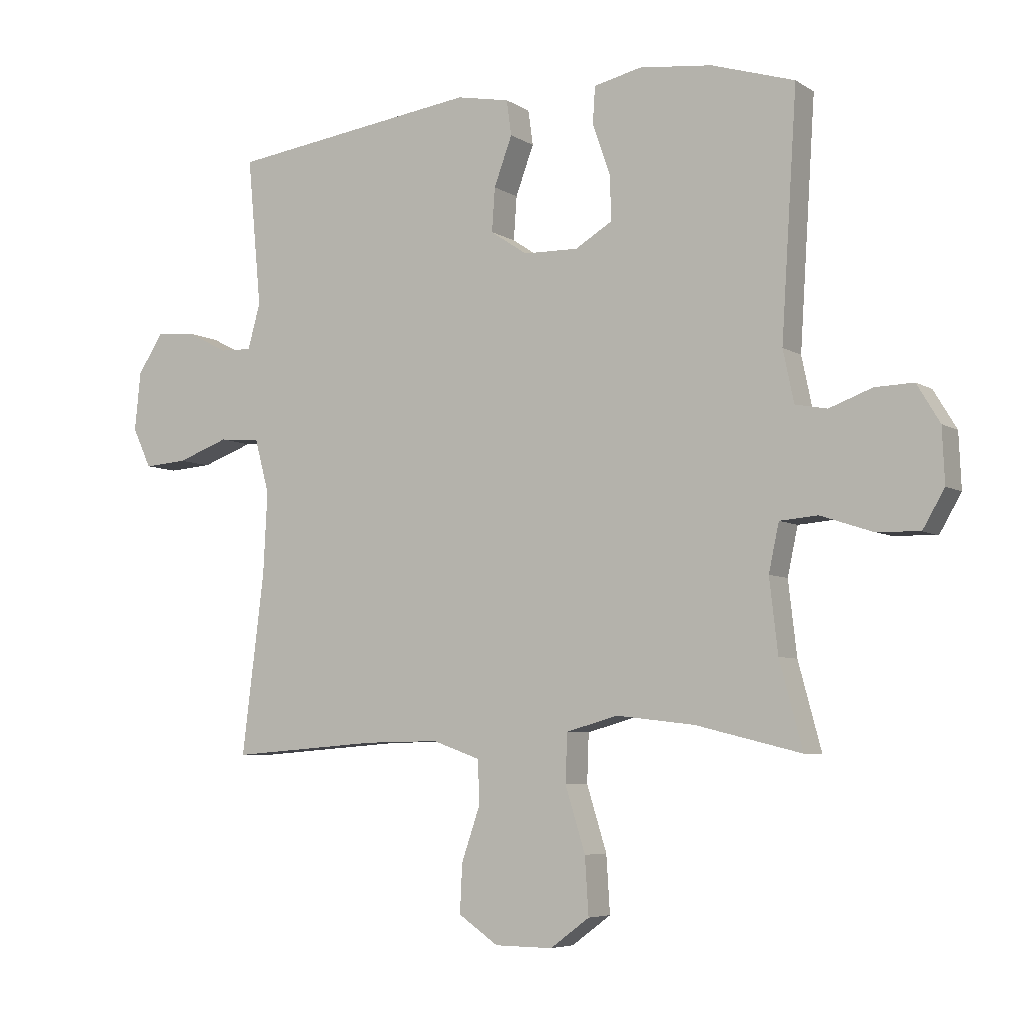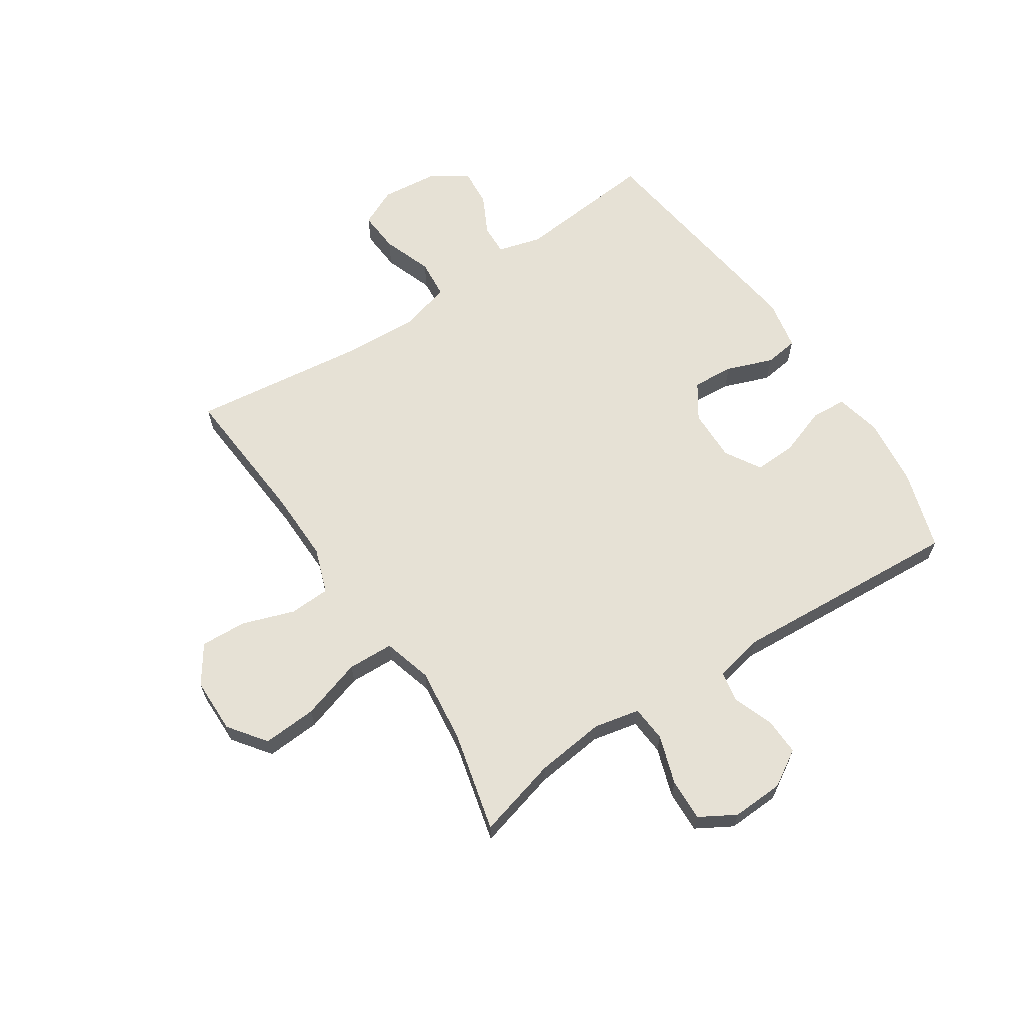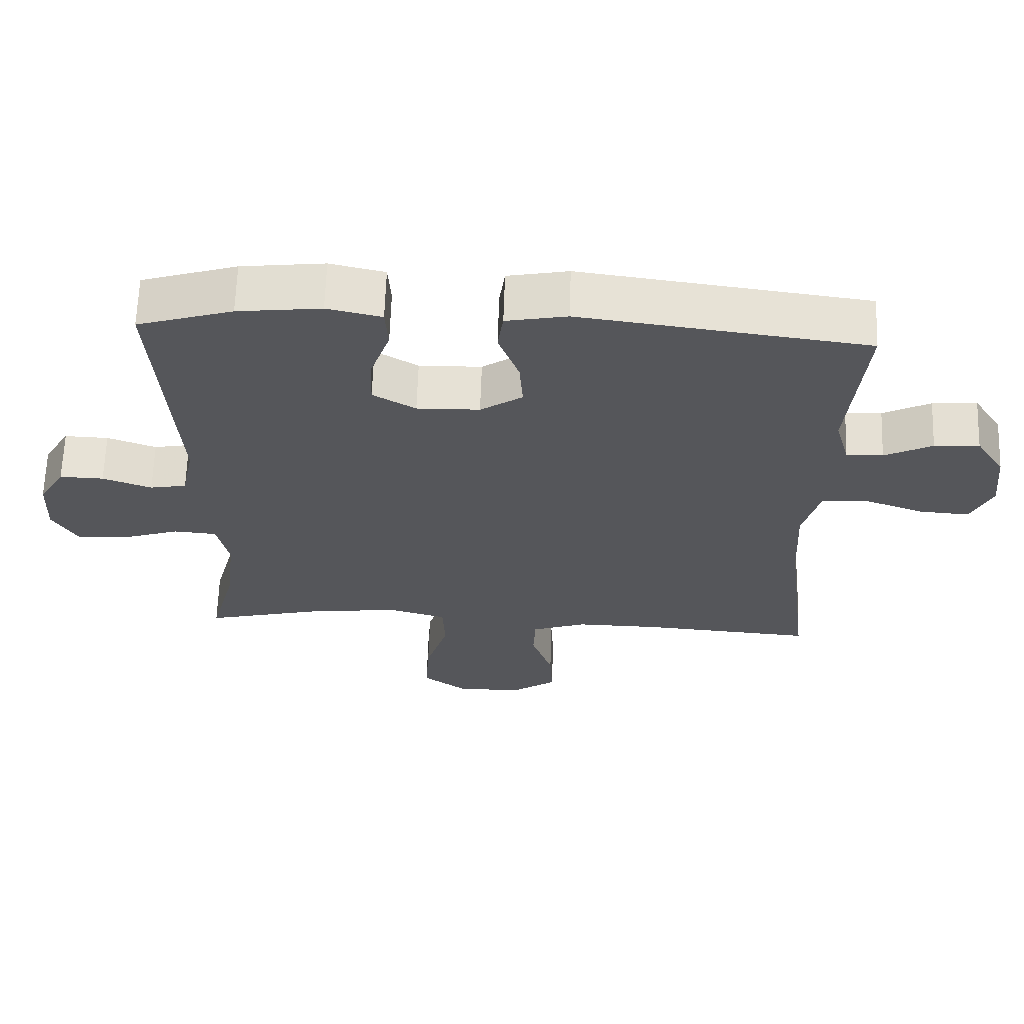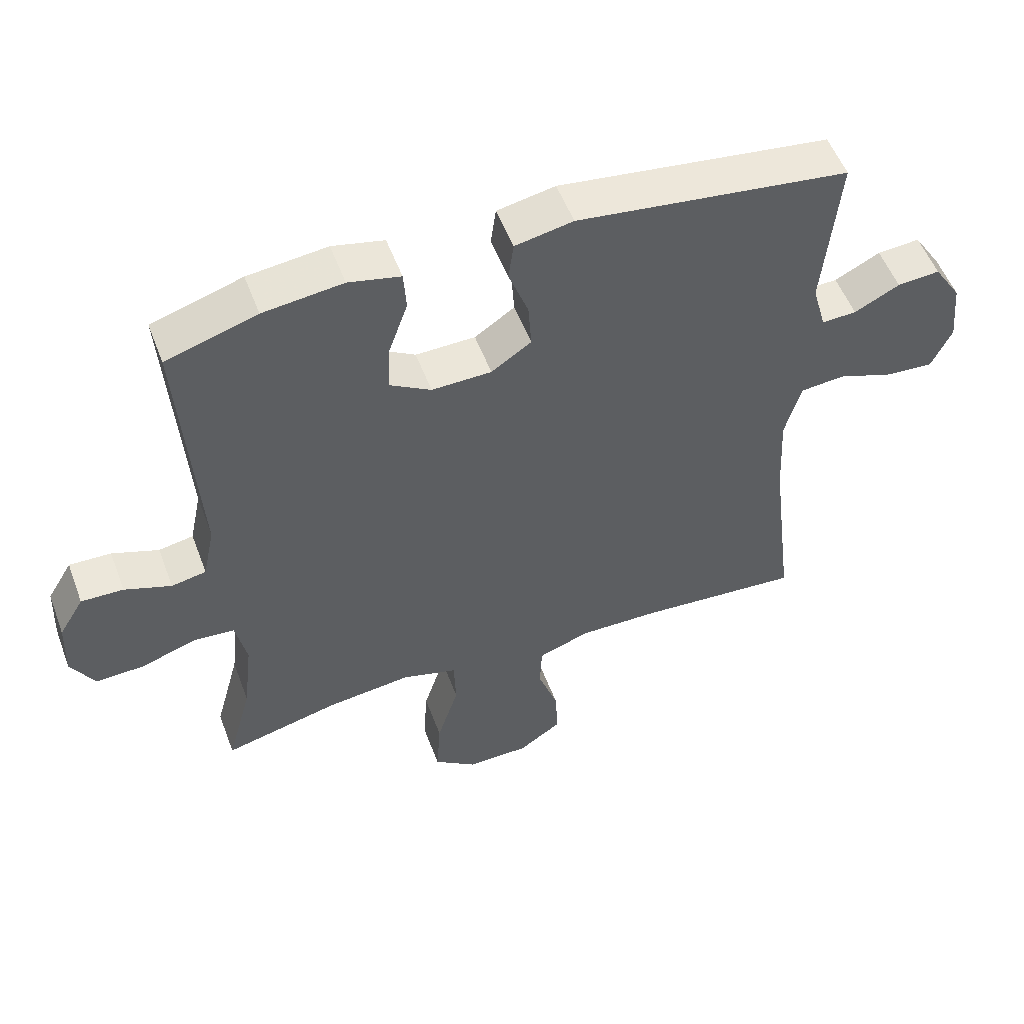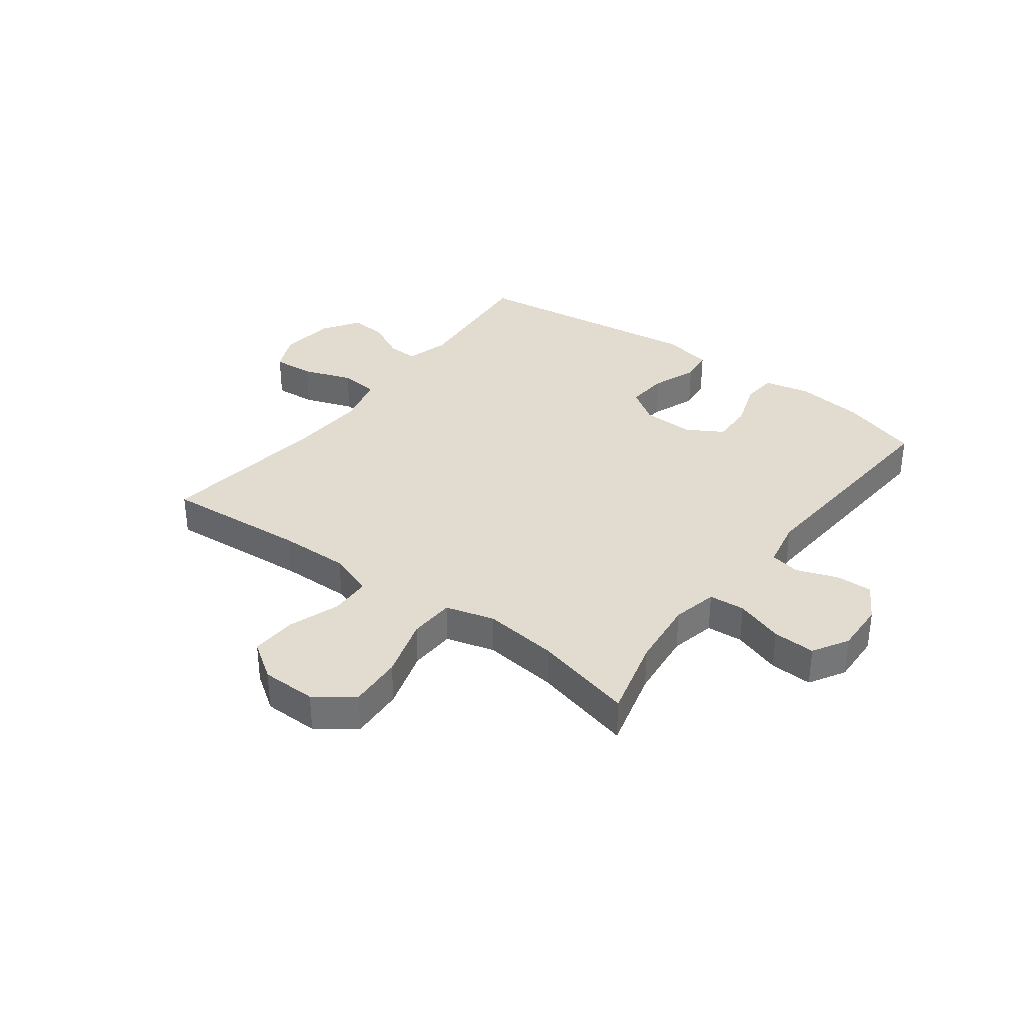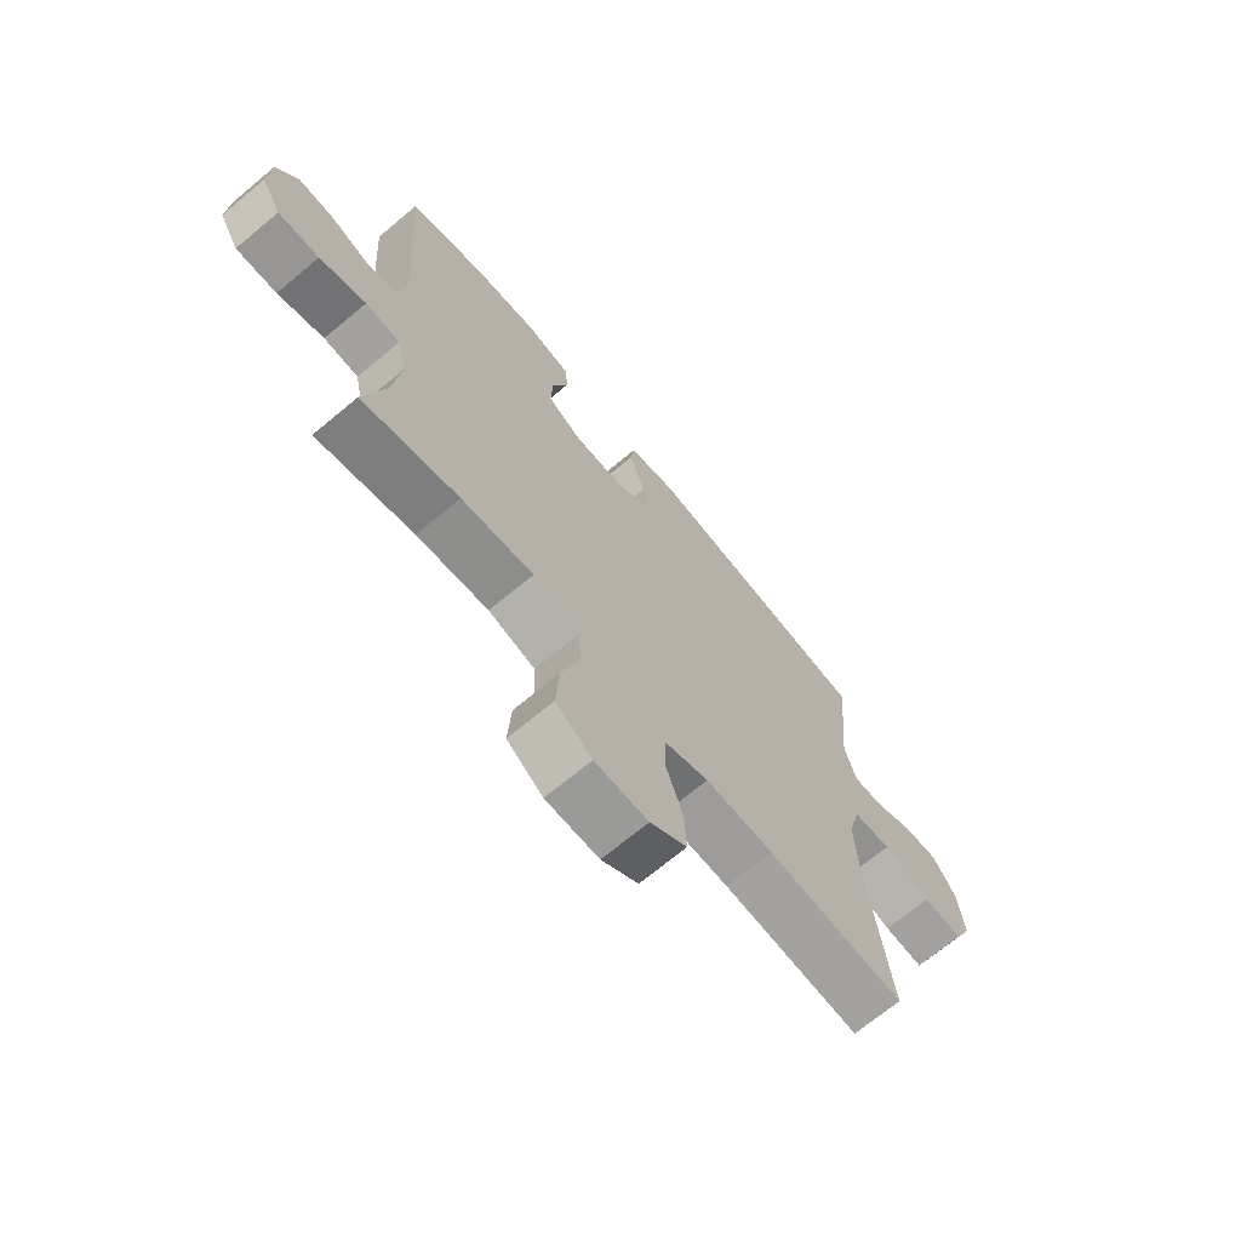
<metadata>
{"format":"obj","ext":"obj","renderer":"f3d","projection":"perspective","resolution":1024,"background":"white","views":[{"elev":-5.9,"azim":-150.2,"up":"+Z"},{"elev":64.2,"azim":-123.5,"up":"+Y"},{"elev":64.2,"azim":1.9,"up":"+Z"},{"elev":53.6,"azim":-20.4,"up":"+Z"},{"elev":34.5,"azim":-143.0,"up":"+Y"},{"elev":-69.6,"azim":-50.2,"up":"+Z"}]}
</metadata>
<code>
v 0.5 0.07 0.5
v 0.477 0.07 0.254
v 0.498 0.07 0.179
v 0.551 0.07 0.181
v 0.62 0.07 0.216
v 0.685 0.07 0.221
v 0.727 0.07 0.156
v 0.737 0.07 0.059
v 0.706 0.07 -0.007
v 0.634 0.07 -0.002
v 0.548 0.07 0.029
v 0.48 0.07 0.023
v 0.456 0.07 -0.066
v 0.463 0.07 -0.201
v 0.5 0.07 -0.5
v 0.251 0.07 -0.481
v 0.128 0.07 -0.479
v 0.049 0.07 -0.507
v 0.046 0.07 -0.578
v 0.077 0.07 -0.668
v 0.081 0.07 -0.748
v 0.015 0.07 -0.793
v -0.081 0.07 -0.794
v -0.146 0.07 -0.746
v -0.14 0.07 -0.652
v -0.107 0.07 -0.546
v -0.11 0.07 -0.466
v -0.195 0.07 -0.442
v -0.325 0.07 -0.457
v -0.5 0.07 -0.5
v -0.462 0.07 -0.359
v -0.448 0.07 -0.238
v -0.465 0.07 -0.159
v -0.528 0.07 -0.154
v -0.612 0.07 -0.182
v -0.686 0.07 -0.185
v -0.722 0.07 -0.123
v -0.718 0.07 -0.033
v -0.68 0.07 0.03
v -0.616 0.07 0.028
v -0.545 0.07 0.002
v -0.492 0.07 0.012
v -0.474 0.07 0.098
v -0.5 0.07 0.5
v -0.362 0.07 0.543
v -0.241 0.07 0.557
v -0.162 0.07 0.539
v -0.158 0.07 0.478
v -0.187 0.07 0.395
v -0.19 0.07 0.321
v -0.128 0.07 0.284
v -0.037 0.07 0.286
v 0.024 0.07 0.327
v 0.019 0.07 0.399
v -0.011 0.07 0.48
v -0.003 0.07 0.538
v 0.085 0.07 0.555
v 0.5 0 0.5
v 0.477 0 0.254
v 0.498 0 0.179
v 0.551 0 0.181
v 0.62 0 0.216
v 0.685 0 0.221
v 0.727 0 0.156
v 0.737 0 0.059
v 0.706 0 -0.007
v 0.634 0 -0.002
v 0.548 0 0.029
v 0.48 0 0.023
v 0.456 0 -0.066
v 0.463 0 -0.201
v 0.5 0 -0.5
v 0.251 0 -0.481
v 0.128 0 -0.479
v 0.049 0 -0.507
v 0.046 0 -0.578
v 0.077 0 -0.668
v 0.081 0 -0.748
v 0.015 0 -0.793
v -0.081 0 -0.794
v -0.146 0 -0.746
v -0.14 0 -0.652
v -0.107 0 -0.546
v -0.11 0 -0.466
v -0.195 0 -0.442
v -0.325 0 -0.457
v -0.5 0 -0.5
v -0.462 0 -0.359
v -0.448 0 -0.238
v -0.465 0 -0.159
v -0.528 0 -0.154
v -0.612 0 -0.182
v -0.686 0 -0.185
v -0.722 0 -0.123
v -0.718 0 -0.033
v -0.68 0 0.03
v -0.616 0 0.028
v -0.545 0 0.002
v -0.492 0 0.012
v -0.474 0 0.098
v -0.5 0 0.5
v -0.362 0 0.543
v -0.241 0 0.557
v -0.162 0 0.539
v -0.158 0 0.478
v -0.187 0 0.395
v -0.19 0 0.321
v -0.128 0 0.284
v -0.037 0 0.286
v 0.024 0 0.327
v 0.019 0 0.399
v -0.011 0 0.48
v -0.003 0 0.538
v 0.085 0 0.555
f 57 1 2
f 56 57 2
f 55 56 2
f 54 55 2
f 53 54 2 3
f 52 53 3
f 51 52 3
f 47 48 49
f 46 47 49
f 45 46 49
f 44 45 49
f 43 44 49
f 42 43 49 50
f 39 40 41
f 38 39 41
f 37 38 41
f 36 37 41
f 35 36 41
f 34 35 41
f 33 34 41 42
f 42 50 51
f 33 42 51
f 32 33 51
f 29 30 31
f 32 51 3
f 31 32 3
f 29 31 3
f 28 29 3
f 24 25 26
f 23 24 26
f 22 23 26
f 21 22 26
f 20 21 26
f 19 20 26
f 18 19 26 27
f 14 15 16
f 13 14 16 17
f 27 28 3
f 18 27 3
f 17 18 3
f 13 17 3
f 12 13 3
f 9 10 11
f 8 9 11
f 7 8 11
f 6 7 11
f 5 6 11
f 4 5 11
f 3 4 11 12
f 59 58 114
f 59 114 113
f 59 113 112
f 59 112 111
f 60 59 111 110
f 60 110 109
f 60 109 108
f 106 105 104
f 106 104 103
f 106 103 102
f 106 102 101
f 106 101 100
f 107 106 100 99
f 98 97 96
f 98 96 95
f 98 95 94
f 98 94 93
f 98 93 92
f 98 92 91
f 99 98 91 90
f 108 107 99
f 108 99 90
f 108 90 89
f 88 87 86
f 60 108 89
f 60 89 88
f 60 88 86
f 60 86 85
f 83 82 81
f 83 81 80
f 83 80 79
f 83 79 78
f 83 78 77
f 83 77 76
f 84 83 76 75
f 73 72 71
f 74 73 71 70
f 60 85 84
f 60 84 75
f 60 75 74
f 60 74 70
f 60 70 69
f 68 67 66
f 68 66 65
f 68 65 64
f 68 64 63
f 68 63 62
f 68 62 61
f 69 68 61 60
f 1 58 59 2
f 2 59 60 3
f 3 60 61 4
f 4 61 62 5
f 5 62 63 6
f 6 63 64 7
f 7 64 65 8
f 8 65 66 9
f 9 66 67 10
f 10 67 68 11
f 11 68 69 12
f 12 69 70 13
f 13 70 71 14
f 14 71 72 15
f 15 72 73 16
f 16 73 74 17
f 17 74 75 18
f 18 75 76 19
f 19 76 77 20
f 20 77 78 21
f 21 78 79 22
f 22 79 80 23
f 23 80 81 24
f 24 81 82 25
f 25 82 83 26
f 26 83 84 27
f 27 84 85 28
f 28 85 86 29
f 29 86 87 30
f 30 87 88 31
f 31 88 89 32
f 32 89 90 33
f 33 90 91 34
f 34 91 92 35
f 35 92 93 36
f 36 93 94 37
f 37 94 95 38
f 38 95 96 39
f 39 96 97 40
f 40 97 98 41
f 41 98 99 42
f 42 99 100 43
f 43 100 101 44
f 44 101 102 45
f 45 102 103 46
f 46 103 104 47
f 47 104 105 48
f 48 105 106 49
f 49 106 107 50
f 50 107 108 51
f 51 108 109 52
f 52 109 110 53
f 53 110 111 54
f 54 111 112 55
f 55 112 113 56
f 56 113 114 57
f 57 114 58 1

</code>
